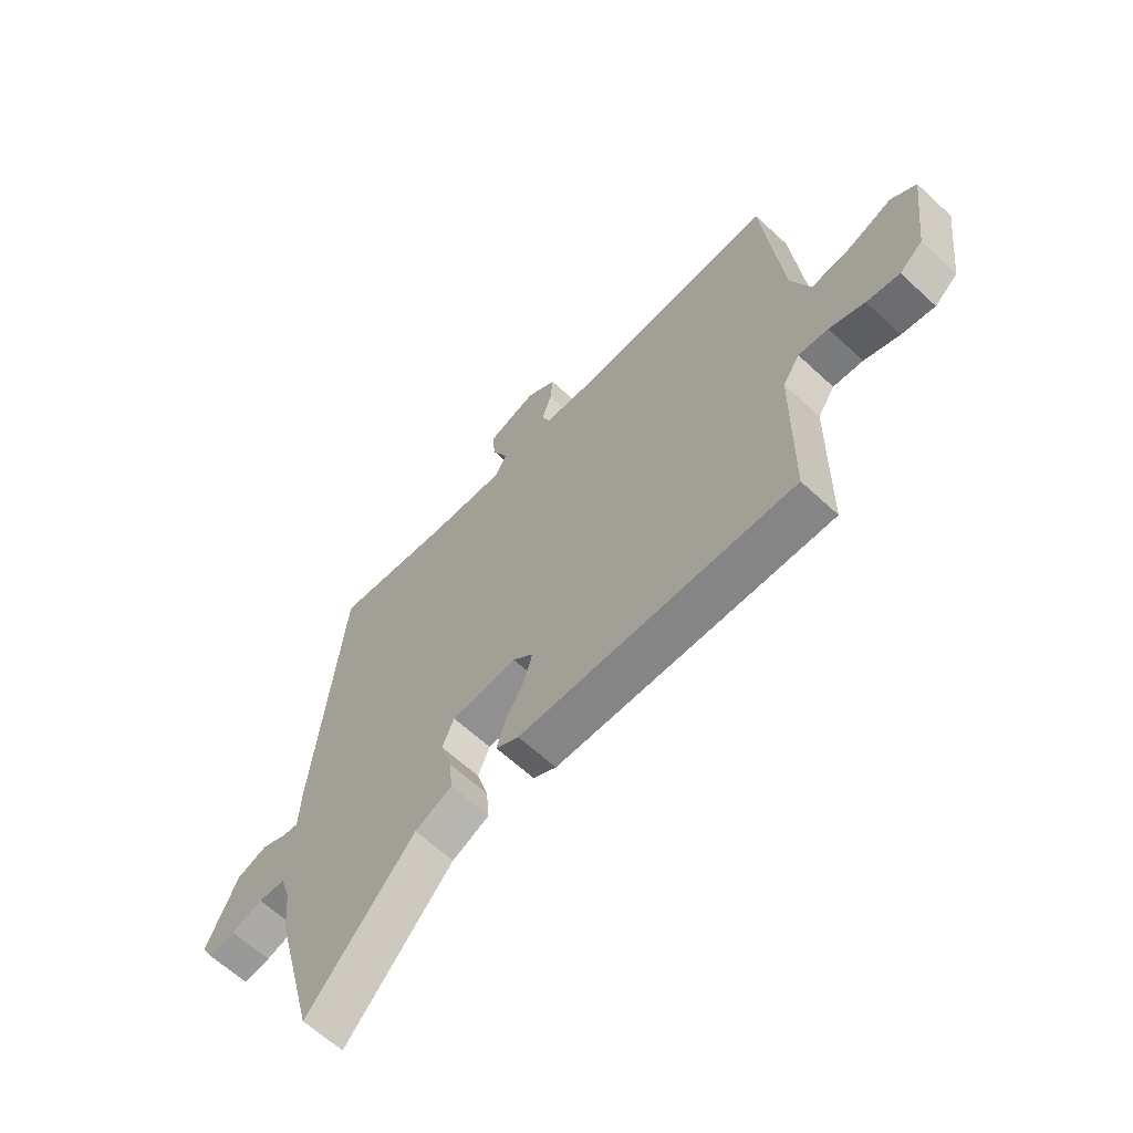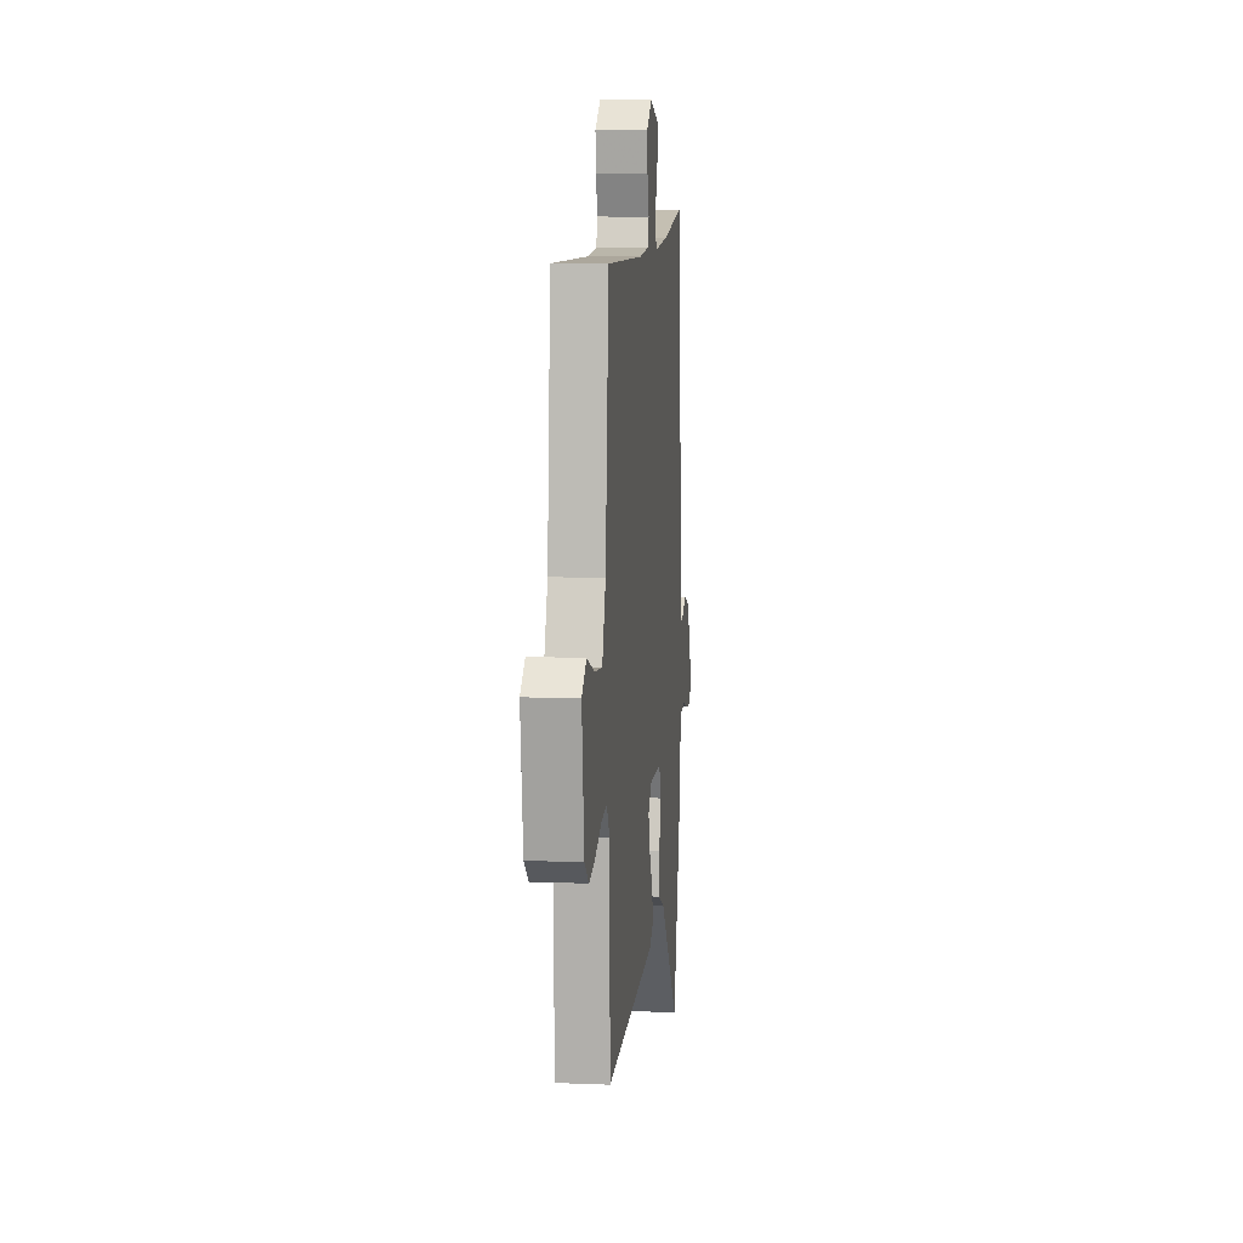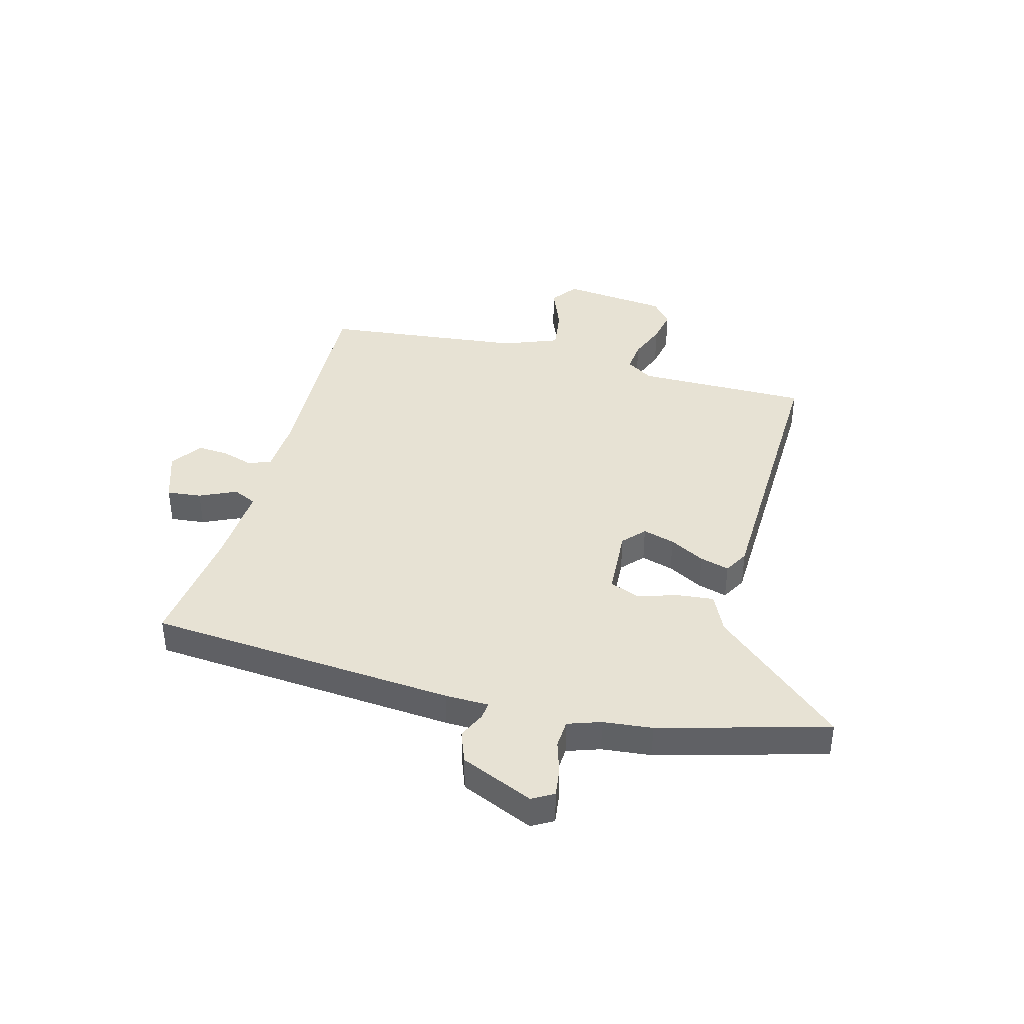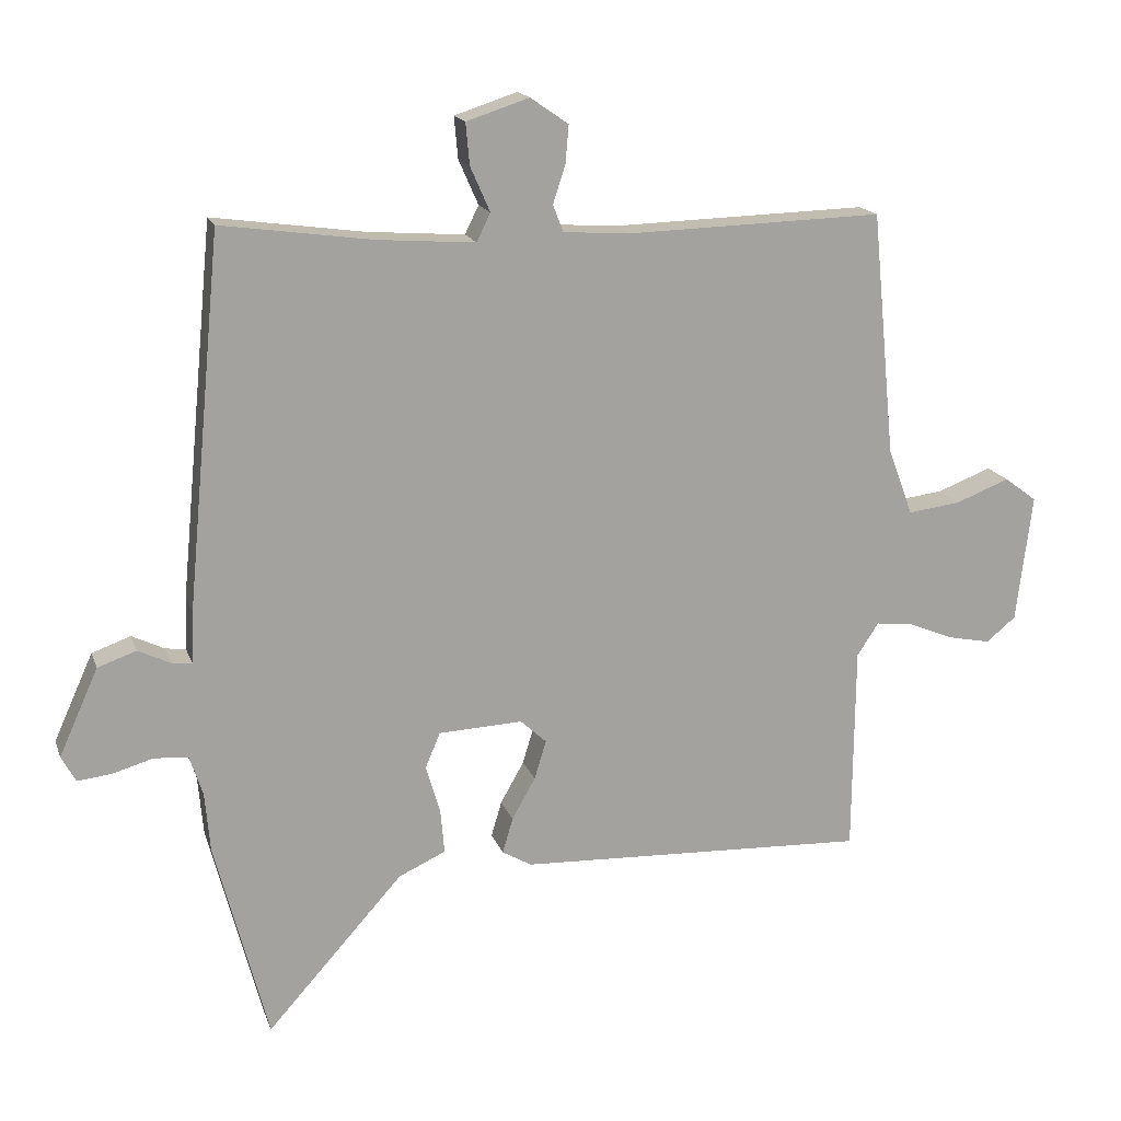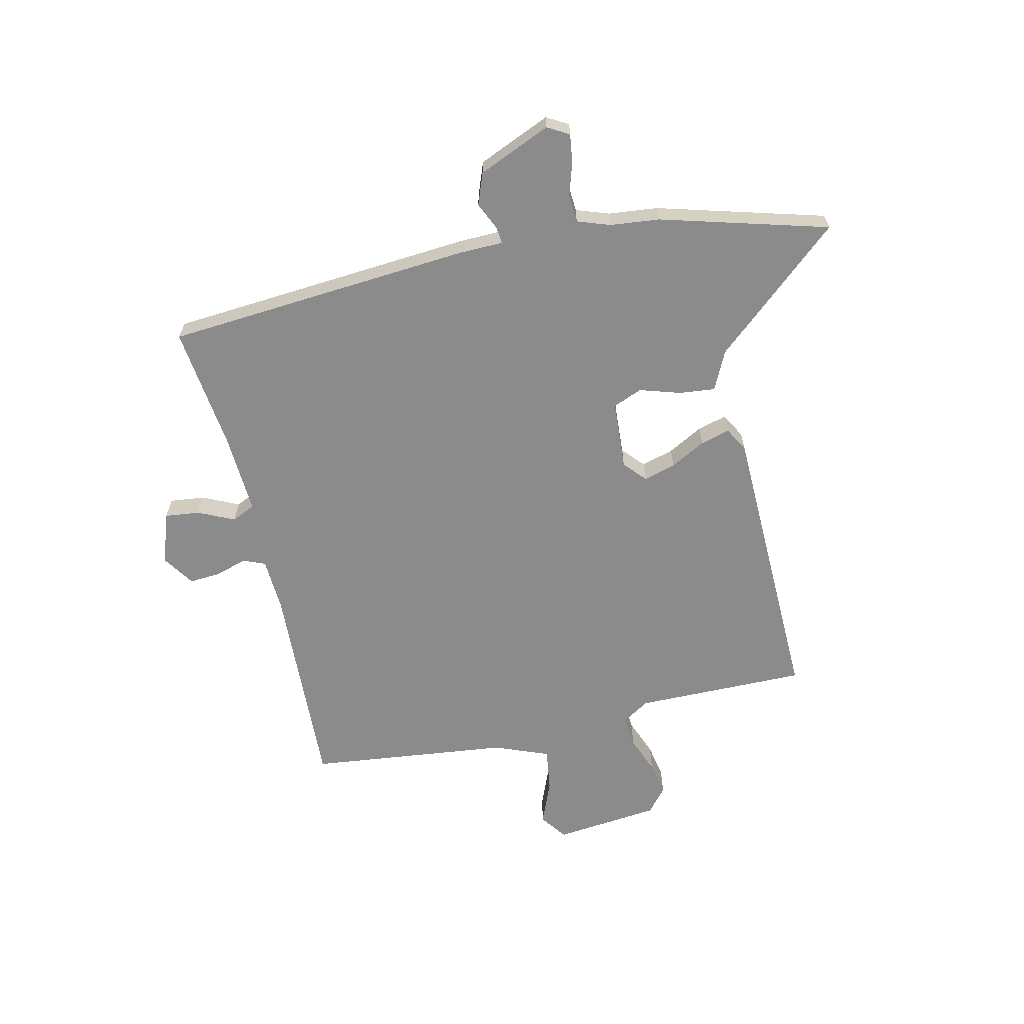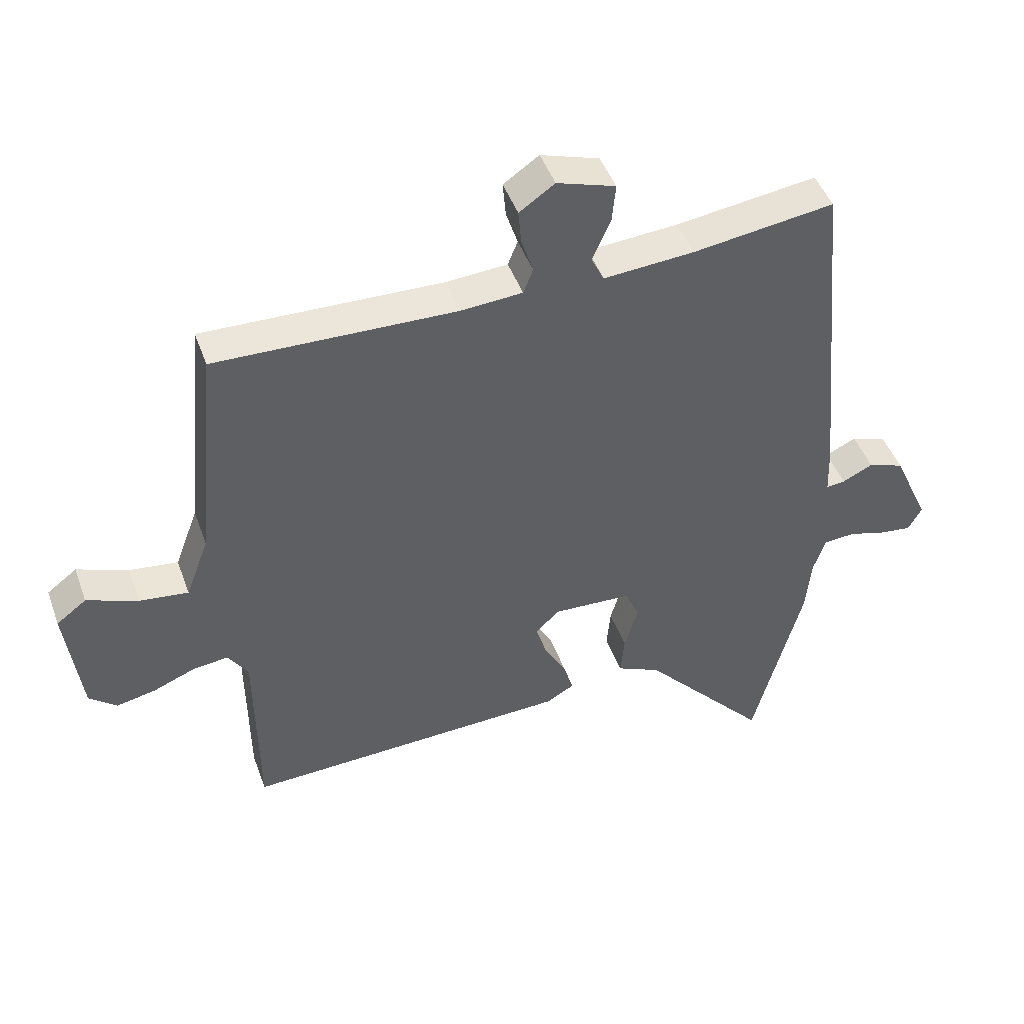
<metadata>
{"format":"obj","ext":"obj","renderer":"f3d","projection":"perspective","resolution":1024,"background":"white","views":[{"elev":-63.6,"azim":-133.1,"up":"+Z"},{"elev":9.9,"azim":-84.1,"up":"+Z"},{"elev":39.9,"azim":104.2,"up":"+Y"},{"elev":16.8,"azim":164.1,"up":"+Z"},{"elev":-63.9,"azim":101.9,"up":"+Y"},{"elev":46.2,"azim":-19.4,"up":"+Z"}]}
</metadata>
<code>
v -0.503 0.07 -0.481
v -0.506 0.07 -0.163
v -0.539 0.07 -0.113
v -0.597 0.07 -0.12
v -0.666 0.07 -0.148
v -0.73 0.07 -0.161
v -0.775 0.07 -0.124
v -0.799 0.07 0.071
v -0.75 0.07 0.108
v -0.667 0.07 0.076
v -0.587 0.07 0.066
v -0.549 0.07 0.168
v -0.513 0.07 0.54
v -0.12 0.07 0.529
v -0.02 0.07 0.536
v -0.004 0.07 0.577
v -0.023 0.07 0.635
v -0.028 0.07 0.693
v 0.03 0.07 0.733
v 0.126 0.07 0.702
v 0.12 0.07 0.638
v 0.09 0.07 0.57
v 0.111 0.07 0.527
v 0.26 0.07 0.538
v 0.491 0.07 0.57
v 0.545 0.07 0.003
v 0.548 0.07 -0.078
v 0.579 0.07 -0.074
v 0.629 0.07 -0.05
v 0.688 0.07 -0.071
v 0.748 0.07 -0.204
v 0.726 0.07 -0.244
v 0.674 0.07 -0.238
v 0.612 0.07 -0.22
v 0.56 0.07 -0.224
v 0.54 0.07 -0.285
v 0.532 0.07 -0.376
v 0.451 0.07 -0.686
v 0.243 0.07 -0.454
v 0.171 0.07 -0.421
v 0.177 0.07 -0.354
v 0.199 0.07 -0.279
v 0.176 0.07 -0.225
v 0.048 0.07 -0.219
v 0.008 0.07 -0.256
v 0.026 0.07 -0.315
v 0.062 0.07 -0.379
v 0.078 0.07 -0.433
v 0.033 0.07 -0.459
v -0.503 0 -0.481
v -0.506 0 -0.163
v -0.539 0 -0.113
v -0.597 0 -0.12
v -0.666 0 -0.148
v -0.73 0 -0.161
v -0.775 0 -0.124
v -0.799 0 0.071
v -0.75 0 0.108
v -0.667 0 0.076
v -0.587 0 0.066
v -0.549 0 0.168
v -0.513 0 0.54
v -0.12 0 0.529
v -0.02 0 0.536
v -0.004 0 0.577
v -0.023 0 0.635
v -0.028 0 0.693
v 0.03 0 0.733
v 0.126 0 0.702
v 0.12 0 0.638
v 0.09 0 0.57
v 0.111 0 0.527
v 0.26 0 0.538
v 0.491 0 0.57
v 0.545 0 0.003
v 0.548 0 -0.078
v 0.579 0 -0.074
v 0.629 0 -0.05
v 0.688 0 -0.071
v 0.748 0 -0.204
v 0.726 0 -0.244
v 0.674 0 -0.238
v 0.612 0 -0.22
v 0.56 0 -0.224
v 0.54 0 -0.285
v 0.532 0 -0.376
v 0.451 0 -0.686
v 0.243 0 -0.454
v 0.171 0 -0.421
v 0.177 0 -0.354
v 0.199 0 -0.279
v 0.176 0 -0.225
v 0.048 0 -0.219
v 0.008 0 -0.256
v 0.026 0 -0.315
v 0.062 0 -0.379
v 0.078 0 -0.433
v 0.033 0 -0.459
f 49 1 2
f 48 49 2
f 47 48 2
f 46 47 2
f 45 46 2 3
f 44 45 3
f 43 44 3
f 39 40 41 42
f 38 39 42
f 37 38 42
f 36 37 42
f 35 36 42 43
f 34 35 43 3
f 32 33 34
f 31 32 34
f 30 31 34
f 29 30 34
f 28 29 34
f 27 28 34
f 24 25 26 27
f 27 34 3
f 24 27 3
f 23 24 3
f 20 21 22
f 19 20 22
f 18 19 22
f 17 18 22
f 16 17 22
f 15 16 22 23
f 23 3 4
f 15 23 4
f 14 15 4
f 12 13 14
f 14 4 5
f 12 14 5
f 11 12 5
f 8 9 10
f 7 8 10
f 6 7 10
f 5 6 10
f 5 10 11
f 51 50 98
f 51 98 97
f 51 97 96
f 51 96 95
f 52 51 95 94
f 52 94 93
f 52 93 92
f 91 90 89 88
f 91 88 87
f 91 87 86
f 91 86 85
f 92 91 85 84
f 52 92 84 83
f 83 82 81
f 83 81 80
f 83 80 79
f 83 79 78
f 83 78 77
f 83 77 76
f 76 75 74 73
f 52 83 76
f 52 76 73
f 52 73 72
f 71 70 69
f 71 69 68
f 71 68 67
f 71 67 66
f 71 66 65
f 72 71 65 64
f 53 52 72
f 53 72 64
f 53 64 63
f 63 62 61
f 54 53 63
f 54 63 61
f 54 61 60
f 59 58 57
f 59 57 56
f 59 56 55
f 59 55 54
f 60 59 54
f 1 50 51 2
f 2 51 52 3
f 3 52 53 4
f 4 53 54 5
f 5 54 55 6
f 6 55 56 7
f 7 56 57 8
f 8 57 58 9
f 9 58 59 10
f 10 59 60 11
f 11 60 61 12
f 12 61 62 13
f 13 62 63 14
f 14 63 64 15
f 15 64 65 16
f 16 65 66 17
f 17 66 67 18
f 18 67 68 19
f 19 68 69 20
f 20 69 70 21
f 21 70 71 22
f 22 71 72 23
f 23 72 73 24
f 24 73 74 25
f 25 74 75 26
f 26 75 76 27
f 27 76 77 28
f 28 77 78 29
f 29 78 79 30
f 30 79 80 31
f 31 80 81 32
f 32 81 82 33
f 33 82 83 34
f 34 83 84 35
f 35 84 85 36
f 36 85 86 37
f 37 86 87 38
f 38 87 88 39
f 39 88 89 40
f 40 89 90 41
f 41 90 91 42
f 42 91 92 43
f 43 92 93 44
f 44 93 94 45
f 45 94 95 46
f 46 95 96 47
f 47 96 97 48
f 48 97 98 49
f 49 98 50 1

</code>
